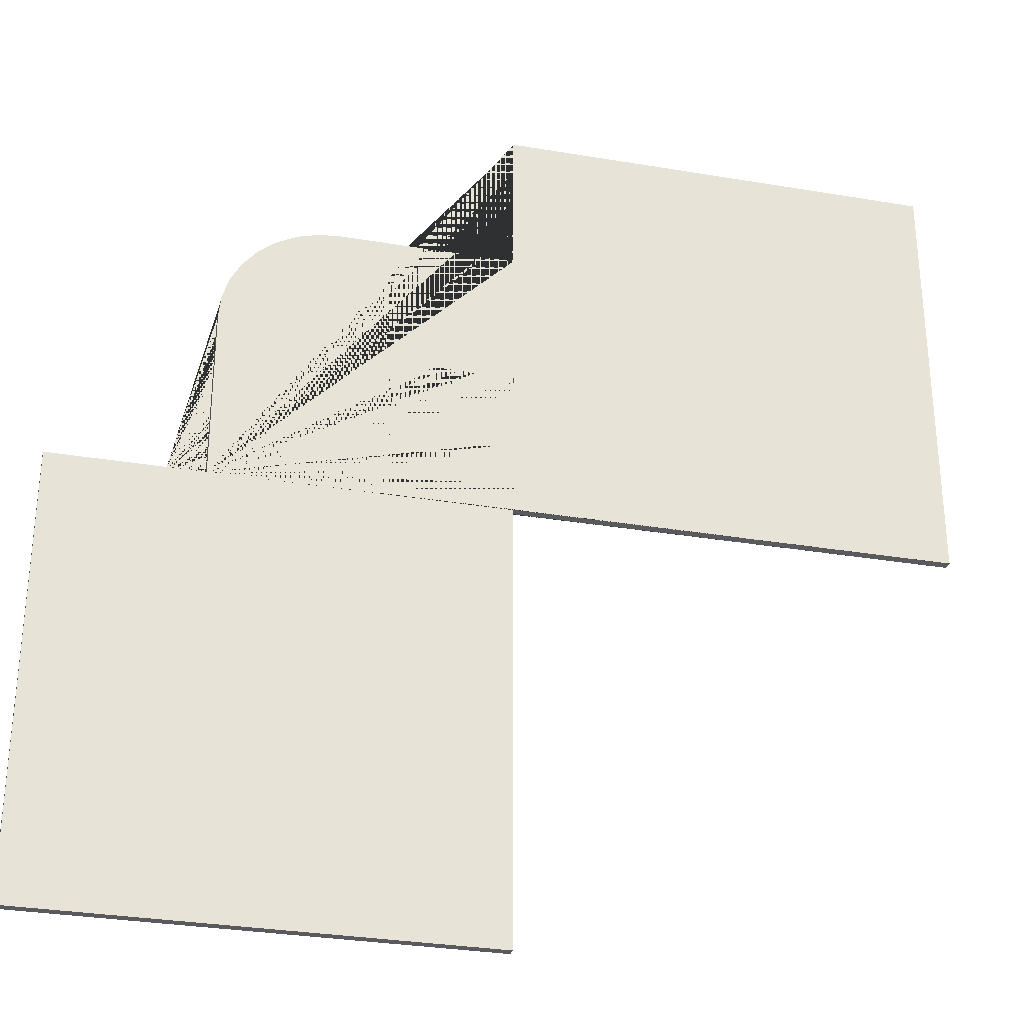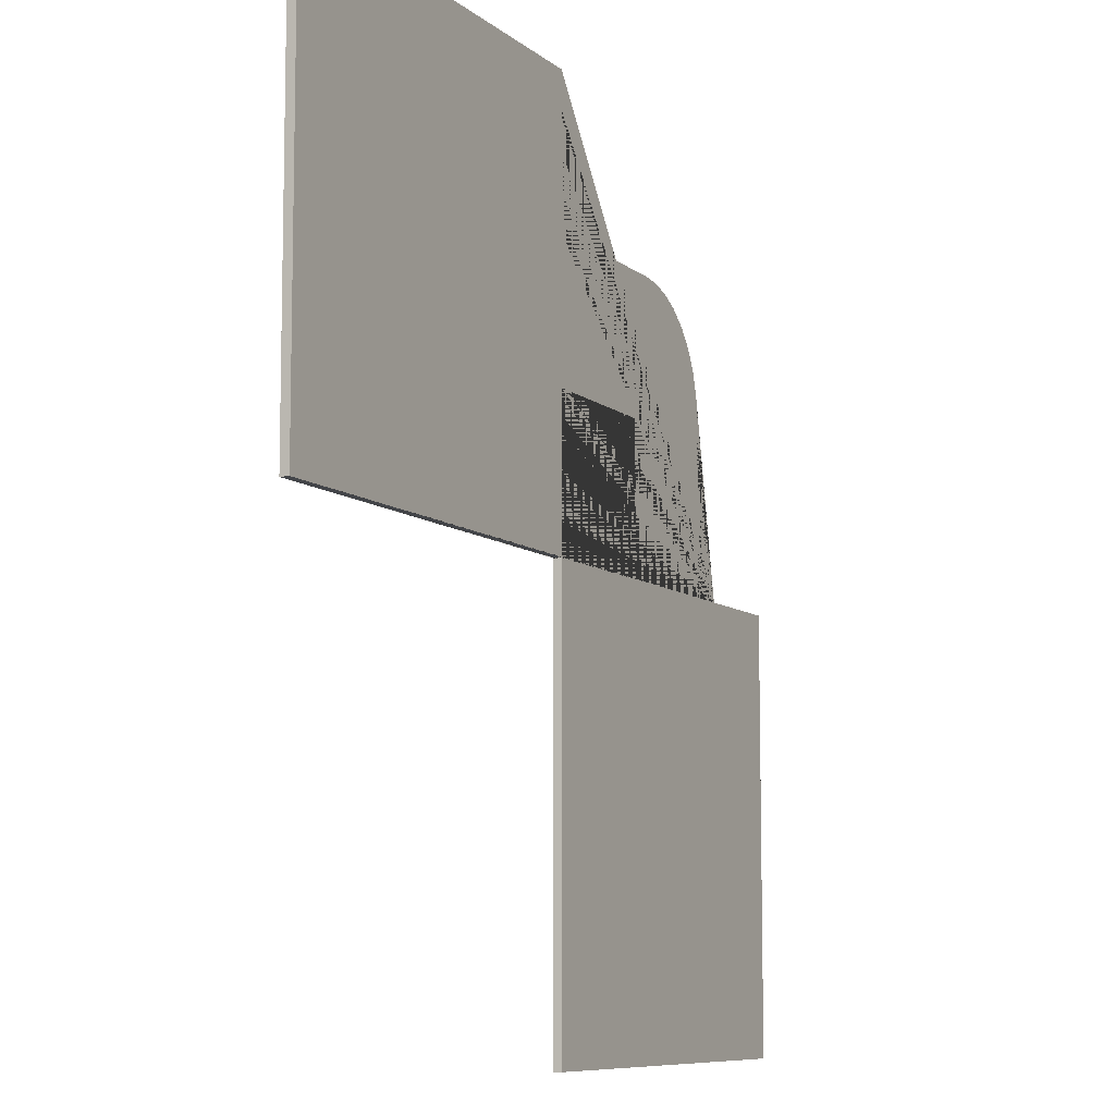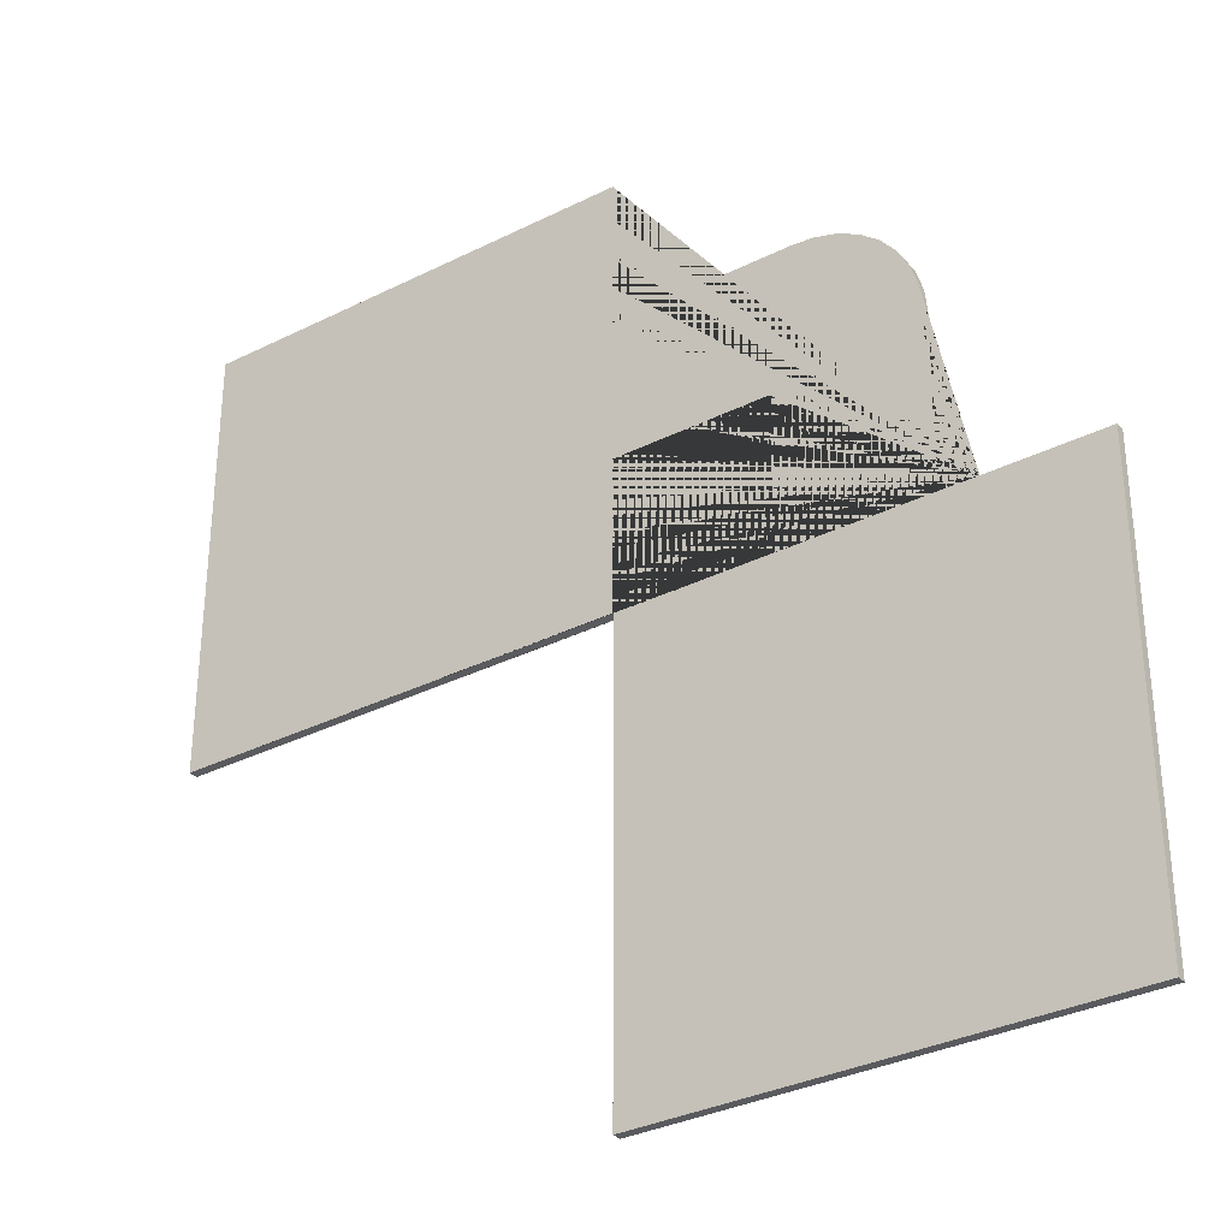
<metadata>
{"format":"obj","ext":"obj","renderer":"f3d","projection":"perspective","resolution":1024,"background":"white","views":[{"elev":-30.9,"azim":-13.6,"up":"+Y"},{"elev":-8.6,"azim":116.9,"up":"+Y"},{"elev":-33.0,"azim":-145.3,"up":"+Y"}]}
</metadata>
<code>
v 2.452 5.005 0
v 2.452 2.452 0
v 5.005 7.558 0
v 7.558 7.558 0
v 3 8.31 0
v 3.335 8.31 0
v 3.67 8.31 0
v 4.005 8.31 0
v 4.34 8.31 0
v 4.675 8.31 0
v 5.01 8.31 0
v 7.558 8.834 0
v 6.281 7.558 0
v 6.281 8.834 0
v 6.281 8.196 0
v 5.643 7.558 0
v 5.643 8.834 0
v 5.643 8.196 0
v 7.558 6.281 0
v 6.281 6.281 0
v 5.01 8.735 0
v 5.01 9.16 0
v 5.01 9.585 0
v 5.01 10.01 0
v 6.281 9.472 0
v 5.643 9.472 0
v 5.427 10.01 0
v 5.843 10.01 0
v 6.26 10.01 0
v 6.677 10.01 0
v 7.093 10.01 0
v 7.51 10.01 0
v 7.927 10.01 0
v 8.343 10.01 0
v 8.76 10.01 0
v 9.177 10.01 0
v 9.593 10.01 0
v 10.01 10.01 0
v 7.558 9.472 0
v 6.919 8.834 0
v 6.919 9.472 0
v 8.834 7.558 0
v 8.834 8.834 0
v 8.834 9.472 0
v 8.196 8.834 0
v 8.196 9.472 0
v 9.472 8.834 0
v 9.472 9.472 0
v 10.01 9.593 0
v 10.01 9.177 0
v 10.01 8.76 0
v 10.01 8.343 0
v 10.01 7.927 0
v 10.01 7.51 0
v 10.01 7.093 0
v 10.01 6.677 0
v 10.01 6.26 0
v 10.01 5.843 0
v 10.01 5.427 0
v 10.01 5.01 0
v 9.472 7.558 0
v 8.834 8.196 0
v 9.472 8.196 0
v 8.834 6.281 0
v 9.472 6.281 0
v 8.834 6.919 0
v 9.472 6.919 0
v 8.834 5.643 0
v 9.472 5.643 0
v 9.593 5.01 0
v 9.177 5.01 0
v 8.76 5.01 0
v 8.343 5.01 0
v 7.927 5.01 0
v 7.51 5.01 0
v 7.093 5.01 0
v 6.677 5.01 0
v 6.26 5.01 0
v 5.843 5.01 0
v 5.427 5.01 0
v 5.01 5.01 0
v 7.558 5.643 0
v 8.196 6.281 0
v 8.196 5.643 0
v 6.281 5.643 0
v 6.919 6.281 0
v 6.919 5.643 0
v 5.643 6.281 0
v 5.643 5.643 0
v 5.01 5.435 0
v 5.01 5.86 0
v 5.01 6.285 0
v 5.01 6.71 0
v 6.281 6.919 0
v 5.005 6.919 0
v 5.643 6.919 0
v 4.582 6.71 0
v 4.155 6.71 0
v 3.727 6.71 0
v 3.3 6.71 0
v 3.3 6.282 0
v 3.3 5.855 0
v 3.3 5.427 0
v 3.3 5 0
v 3.729 2.452 0
v 2.452 3.729 0
v 3.729 3.729 0
v 3.64 5 0
v 3.98 5 0
v 4.32 5 0
v 4.66 5 0
v 5 5 0
v 3.729 4.367 0
v 3.091 3.729 0
v 2.452 4.367 0
v 3.091 5.005 0
v 3.091 4.367 0
v 1.176 2.452 0
v 1.176 3.729 0
v 4.367 3.729 0
v 4.367 4.367 0
v 5 4.583 0
v 5 4.167 0
v 5 3.75 0
v 5 3.333 0
v 5 2.917 0
v 5 2.5 0
v 5 2.083 0
v 5 1.667 0
v 5 1.25 0
v 5 0.8333 0
v 5 0.4167 0
v 5 0 0
v 4.367 2.452 0
v 3.729 3.091 0
v 4.367 3.091 0
v 2.452 1.176 0
v 3.729 1.176 0
v 4.367 1.176 0
v 3.729 1.814 0
v 4.367 1.814 0
v 3.729 0.538 0
v 4.367 0.538 0
v 4.583 0 0
v 4.167 0 0
v 3.75 0 0
v 3.333 0 0
v 2.917 0 0
v 2.5 0 0
v 2.083 0 0
v 1.667 0 0
v 1.25 0 0
v 0.8333 0 0
v 0.4167 0 0
v 0 0 0
v 2.452 0.538 0
v 3.091 1.176 0
v 3.091 0.538 0
v 1.176 1.176 0
v 1.176 0.538 0
v 1.814 1.176 0
v 1.814 0.538 0
v 0.538 1.176 0
v 0.538 0.538 0
v 0 0.4167 0
v 0 0.8333 0
v 0 1.25 0
v 0 1.667 0
v 0 2.083 0
v 0 2.5 0
v 0 2.917 0
v 0 3.333 0
v 0 3.75 0
v 0 4.167 0
v 0 4.583 0
v 0 5 0
v 1.176 1.814 0
v 0.538 2.452 0
v 0.538 1.814 0
v 1.176 3.091 0
v 0.538 3.729 0
v 0.538 3.091 0
v 1.176 4.367 0
v 0.538 4.367 0
v 0.425 5 0
v 0.85 5 0
v 1.275 5 0
v 1.7 5 0
v 1.814 3.729 0
v 1.814 4.367 0
v 1.7 5.335 0
v 1.7 5.67 0
v 1.7 6.005 0
v 1.7 6.34 0
v 1.7 6.675 0
v 1.7 7.01 0
v 1.724 7.258 0
v 1.797 7.504 0
v 1.921 7.735 0
v 2.09 7.939 0
v 2.297 8.104 0
v 2.528 8.221 0
v 2.766 8.289 0
v 1.7 7.01 0
v 1.724 7.258 0
v 1.797 7.504 0
v 1.921 7.735 0
v 2.09 7.939 0
v 2.297 8.104 0
v 2.528 8.221 0
v 2.766 8.289 0
v 3 8.31 0
v 1.7 7.01 -0.1
v 1.724 7.258 -0.1
v 1.797 7.504 -0.1
v 1.921 7.735 -0.1
v 2.09 7.939 -0.1
v 2.297 8.104 -0.1
v 2.528 8.221 -0.1
v 2.766 8.289 -0.1
v 3 8.31 -0.1
v 3 8.31 0
v 4.005 8.31 0
v 5.01 8.31 0
v 3 8.31 -0.1
v 4.005 8.31 -0.1
v 5.01 8.31 -0.1
v 4.675 8.31 0
v 4.34 8.31 0
v 3.67 8.31 0
v 3.335 8.31 0
v 3.335 8.31 -0.1
v 3.67 8.31 -0.1
v 4.34 8.31 -0.1
v 4.675 8.31 -0.1
v 5.01 8.31 0
v 5.01 10.01 0
v 5.01 8.31 -0.1
v 5.01 10.01 -0.1
v 5.01 9.585 0
v 5.01 9.16 0
v 5.01 8.735 0
v 5.01 8.735 -0.1
v 5.01 9.16 -0.1
v 5.01 9.585 -0.1
v 5.01 10.01 0
v 8.343 10.01 0
v 10.01 10.01 0
v 5.01 10.01 -0.1
v 6.677 10.01 -0.1
v 10.01 10.01 -0.1
v 9.593 10.01 0
v 9.177 10.01 0
v 8.76 10.01 0
v 7.927 10.01 0
v 7.51 10.01 0
v 7.093 10.01 0
v 6.677 10.01 0
v 6.26 10.01 0
v 5.843 10.01 0
v 5.427 10.01 0
v 5.427 10.01 -0.1
v 5.843 10.01 -0.1
v 6.26 10.01 -0.1
v 7.093 10.01 -0.1
v 7.51 10.01 -0.1
v 7.927 10.01 -0.1
v 8.343 10.01 -0.1
v 8.76 10.01 -0.1
v 9.177 10.01 -0.1
v 9.593 10.01 -0.1
v 10.01 10.01 0
v 10.01 5.01 0
v 10.01 10.01 -0.1
v 10.01 6.677 -0.1
v 10.01 5.01 -0.1
v 10.01 5.427 0
v 10.01 5.843 0
v 10.01 6.26 0
v 10.01 6.677 0
v 10.01 7.093 0
v 10.01 7.51 0
v 10.01 7.927 0
v 10.01 8.343 0
v 10.01 8.76 0
v 10.01 9.177 0
v 10.01 9.593 0
v 10.01 9.593 -0.1
v 10.01 9.177 -0.1
v 10.01 8.76 -0.1
v 10.01 8.343 -0.1
v 10.01 7.927 -0.1
v 10.01 7.51 -0.1
v 10.01 7.093 -0.1
v 10.01 6.26 -0.1
v 10.01 5.843 -0.1
v 10.01 5.427 -0.1
v 10.01 5.01 0
v 6.677 5.01 0
v 5.01 5.01 0
v 10.01 5.01 -0.1
v 8.343 5.01 -0.1
v 5.01 5.01 -0.1
v 5.427 5.01 0
v 5.843 5.01 0
v 6.26 5.01 0
v 7.093 5.01 0
v 7.51 5.01 0
v 7.927 5.01 0
v 8.343 5.01 0
v 8.76 5.01 0
v 9.177 5.01 0
v 9.593 5.01 0
v 9.593 5.01 -0.1
v 9.177 5.01 -0.1
v 8.76 5.01 -0.1
v 7.927 5.01 -0.1
v 7.51 5.01 -0.1
v 7.093 5.01 -0.1
v 6.677 5.01 -0.1
v 6.26 5.01 -0.1
v 5.843 5.01 -0.1
v 5.427 5.01 -0.1
v 5.01 5.01 0
v 5.01 6.71 0
v 5.01 5.01 -0.1
v 5.01 6.71 -0.1
v 5.01 6.285 0
v 5.01 5.86 0
v 5.01 5.435 0
v 5.01 5.435 -0.1
v 5.01 5.86 -0.1
v 5.01 6.285 -0.1
v 5.01 6.71 0
v 3.3 6.71 0
v 5.01 6.71 -0.1
v 3.3 6.71 -0.1
v 3.727 6.71 0
v 4.155 6.71 0
v 4.582 6.71 0
v 4.582 6.71 -0.1
v 4.155 6.71 -0.1
v 3.727 6.71 -0.1
v 3.3 6.71 0
v 3.3 5 0
v 3.3 6.71 -0.1
v 3.3 5 -0.1
v 3.3 5.427 0
v 3.3 5.855 0
v 3.3 6.282 0
v 3.3 6.282 -0.1
v 3.3 5.855 -0.1
v 3.3 5.427 -0.1
v 3.3 5 0
v 5 5 0
v 3.3 5 -0.1
v 5 5 -0.1
v 4.66 5 0
v 4.32 5 0
v 3.98 5 0
v 3.64 5 0
v 3.64 5 -0.1
v 3.98 5 -0.1
v 4.32 5 -0.1
v 4.66 5 -0.1
v 5 5 0
v 5 1.667 0
v 5 0 0
v 5 5 -0.1
v 5 3.333 -0.1
v 5 1.667 -0.1
v 5 0 -0.1
v 5 0.4167 0
v 5 0.8333 0
v 5 1.25 0
v 5 2.083 0
v 5 2.5 0
v 5 2.917 0
v 5 3.333 0
v 5 3.75 0
v 5 4.167 0
v 5 4.583 0
v 5 4.583 -0.1
v 5 4.167 -0.1
v 5 3.75 -0.1
v 5 2.917 -0.1
v 5 2.5 -0.1
v 5 2.083 -0.1
v 5 1.25 -0.1
v 5 0.8333 -0.1
v 5 0.4167 -0.1
v 5 0 0
v 1.667 0 0
v 0 0 0
v 5 0 -0.1
v 3.333 0 -0.1
v 1.667 0 -0.1
v 0 0 -0.1
v 0.4167 0 0
v 0.8333 0 0
v 1.25 0 0
v 2.083 0 0
v 2.5 0 0
v 2.917 0 0
v 3.333 0 0
v 3.75 0 0
v 4.167 0 0
v 4.583 0 0
v 4.583 0 -0.1
v 4.167 0 -0.1
v 3.75 0 -0.1
v 2.917 0 -0.1
v 2.5 0 -0.1
v 2.083 0 -0.1
v 1.25 0 -0.1
v 0.8333 0 -0.1
v 0.4167 0 -0.1
v 0 0 0
v 0 3.333 0
v 0 5 0
v 0 0 -0.1
v 0 1.667 -0.1
v 0 3.333 -0.1
v 0 5 -0.1
v 0 4.583 0
v 0 4.167 0
v 0 3.75 0
v 0 2.917 0
v 0 2.5 0
v 0 2.083 0
v 0 1.667 0
v 0 1.25 0
v 0 0.8333 0
v 0 0.4167 0
v 0 0.4167 -0.1
v 0 0.8333 -0.1
v 0 1.25 -0.1
v 0 2.083 -0.1
v 0 2.5 -0.1
v 0 2.917 -0.1
v 0 3.75 -0.1
v 0 4.167 -0.1
v 0 4.583 -0.1
v 0 5 0
v 1.7 5 0
v 0 5 -0.1
v 1.7 5 -0.1
v 1.275 5 0
v 0.85 5 0
v 0.425 5 0
v 0.425 5 -0.1
v 0.85 5 -0.1
v 1.275 5 -0.1
v 1.7 5 0
v 1.7 6.005 0
v 1.7 7.01 0
v 1.7 5 -0.1
v 1.7 6.005 -0.1
v 1.7 7.01 -0.1
v 1.7 6.675 0
v 1.7 6.34 0
v 1.7 5.67 0
v 1.7 5.335 0
v 1.7 5.335 -0.1
v 1.7 5.67 -0.1
v 1.7 6.34 -0.1
v 1.7 6.675 -0.1
v 2.452 5.005 -0.1
v 2.452 2.452 -0.1
v 5.005 7.558 -0.1
v 7.558 7.558 -0.1
v 1.7 7.01 -0.1
v 1.724 7.258 -0.1
v 1.797 7.504 -0.1
v 1.921 7.735 -0.1
v 2.09 7.939 -0.1
v 2.297 8.104 -0.1
v 2.528 8.221 -0.1
v 2.766 8.289 -0.1
v 3 8.31 -0.1
v 3.335 8.31 -0.1
v 3.67 8.31 -0.1
v 4.005 8.31 -0.1
v 4.34 8.31 -0.1
v 4.675 8.31 -0.1
v 5.01 8.31 -0.1
v 7.558 8.834 -0.1
v 6.281 7.558 -0.1
v 6.281 8.834 -0.1
v 6.281 8.196 -0.1
v 5.643 7.558 -0.1
v 5.643 8.834 -0.1
v 5.643 8.196 -0.1
v 7.558 6.281 -0.1
v 6.281 6.281 -0.1
v 5.01 8.735 -0.1
v 5.01 9.16 -0.1
v 5.01 9.585 -0.1
v 5.01 10.01 -0.1
v 6.281 9.472 -0.1
v 5.643 9.472 -0.1
v 5.427 10.01 -0.1
v 5.843 10.01 -0.1
v 6.26 10.01 -0.1
v 6.677 10.01 -0.1
v 7.093 10.01 -0.1
v 7.51 10.01 -0.1
v 7.927 10.01 -0.1
v 8.343 10.01 -0.1
v 8.76 10.01 -0.1
v 9.177 10.01 -0.1
v 9.593 10.01 -0.1
v 10.01 10.01 -0.1
v 7.558 9.472 -0.1
v 6.919 8.834 -0.1
v 6.919 9.472 -0.1
v 8.834 7.558 -0.1
v 8.834 8.834 -0.1
v 8.834 9.472 -0.1
v 8.196 8.834 -0.1
v 8.196 9.472 -0.1
v 9.472 8.834 -0.1
v 9.472 9.472 -0.1
v 10.01 9.593 -0.1
v 10.01 9.177 -0.1
v 10.01 8.76 -0.1
v 10.01 8.343 -0.1
v 10.01 7.927 -0.1
v 10.01 7.51 -0.1
v 10.01 7.093 -0.1
v 10.01 6.677 -0.1
v 10.01 6.26 -0.1
v 10.01 5.843 -0.1
v 10.01 5.427 -0.1
v 10.01 5.01 -0.1
v 9.472 7.558 -0.1
v 8.834 8.196 -0.1
v 9.472 8.196 -0.1
v 8.834 6.281 -0.1
v 9.472 6.281 -0.1
v 8.834 6.919 -0.1
v 9.472 6.919 -0.1
v 8.834 5.643 -0.1
v 9.472 5.643 -0.1
v 9.593 5.01 -0.1
v 9.177 5.01 -0.1
v 8.76 5.01 -0.1
v 8.343 5.01 -0.1
v 7.927 5.01 -0.1
v 7.51 5.01 -0.1
v 7.093 5.01 -0.1
v 6.677 5.01 -0.1
v 6.26 5.01 -0.1
v 5.843 5.01 -0.1
v 5.427 5.01 -0.1
v 5.01 5.01 -0.1
v 7.558 5.643 -0.1
v 8.196 6.281 -0.1
v 8.196 5.643 -0.1
v 6.281 5.643 -0.1
v 6.919 6.281 -0.1
v 6.919 5.643 -0.1
v 5.643 6.281 -0.1
v 5.643 5.643 -0.1
v 5.01 5.435 -0.1
v 5.01 5.86 -0.1
v 5.01 6.285 -0.1
v 5.01 6.71 -0.1
v 6.281 6.919 -0.1
v 5.005 6.919 -0.1
v 5.643 6.919 -0.1
v 4.582 6.71 -0.1
v 4.155 6.71 -0.1
v 3.727 6.71 -0.1
v 3.3 6.71 -0.1
v 3.3 6.282 -0.1
v 3.3 5.855 -0.1
v 3.3 5.427 -0.1
v 3.3 5 -0.1
v 3.729 2.452 -0.1
v 2.452 3.729 -0.1
v 3.729 3.729 -0.1
v 3.64 5 -0.1
v 3.98 5 -0.1
v 4.32 5 -0.1
v 4.66 5 -0.1
v 5 5 -0.1
v 3.729 4.367 -0.1
v 3.091 3.729 -0.1
v 2.452 4.367 -0.1
v 3.091 5.005 -0.1
v 3.091 4.367 -0.1
v 1.176 2.452 -0.1
v 1.176 3.729 -0.1
v 4.367 3.729 -0.1
v 4.367 4.367 -0.1
v 5 4.583 -0.1
v 5 4.167 -0.1
v 5 3.75 -0.1
v 5 3.333 -0.1
v 5 2.917 -0.1
v 5 2.5 -0.1
v 5 2.083 -0.1
v 5 1.667 -0.1
v 5 1.25 -0.1
v 5 0.8333 -0.1
v 5 0.4167 -0.1
v 5 0 -0.1
v 4.367 2.452 -0.1
v 3.729 3.091 -0.1
v 4.367 3.091 -0.1
v 2.452 1.176 -0.1
v 3.729 1.176 -0.1
v 4.367 1.176 -0.1
v 3.729 1.814 -0.1
v 4.367 1.814 -0.1
v 3.729 0.538 -0.1
v 4.367 0.538 -0.1
v 4.583 0 -0.1
v 4.167 0 -0.1
v 3.75 0 -0.1
v 3.333 0 -0.1
v 2.917 0 -0.1
v 2.5 0 -0.1
v 2.083 0 -0.1
v 1.667 0 -0.1
v 1.25 0 -0.1
v 0.8333 0 -0.1
v 0.4167 0 -0.1
v 0 0 -0.1
v 2.452 0.538 -0.1
v 3.091 1.176 -0.1
v 3.091 0.538 -0.1
v 1.176 1.176 -0.1
v 1.176 0.538 -0.1
v 1.814 1.176 -0.1
v 1.814 0.538 -0.1
v 0.538 1.176 -0.1
v 0.538 0.538 -0.1
v 0 0.4167 -0.1
v 0 0.8333 -0.1
v 0 1.25 -0.1
v 0 1.667 -0.1
v 0 2.083 -0.1
v 0 2.5 -0.1
v 0 2.917 -0.1
v 0 3.333 -0.1
v 0 3.75 -0.1
v 0 4.167 -0.1
v 0 4.583 -0.1
v 0 5 -0.1
v 1.176 1.814 -0.1
v 0.538 2.452 -0.1
v 0.538 1.814 -0.1
v 1.176 3.091 -0.1
v 0.538 3.729 -0.1
v 0.538 3.091 -0.1
v 1.176 4.367 -0.1
v 0.538 4.367 -0.1
v 0.425 5 -0.1
v 0.85 5 -0.1
v 1.275 5 -0.1
v 1.7 5 -0.1
v 1.814 3.729 -0.1
v 1.814 4.367 -0.1
v 1.7 5.335 -0.1
v 1.7 5.67 -0.1
v 1.7 6.005 -0.1
v 1.7 6.34 -0.1
v 1.7 6.675 -0.1
f 188 187 186 185 176 175 174 173 172 171 170 169 168 167 166 165 155 154 153 152 151 150 149 148 147 146 145 144 133 132 131 130 129 128 127 126 125 124 123 122 112 111 110 109 108 104 103 102 101 100 99 98 97 93 92 91 90 81 80 79 78 77 76 75 74 73 72 71 70 60 59 58 57 56 55 54 53 52 51 50 49 38 37 36 35 34 33 32 31 30 29 28 27 24 23 22 21 11 10 9 8 7 6 5 203 202 201 200 199 198 197 196 195 194 193 192 191
f 232 225 222 231 230 223 229 228 224 227 235 234 226 233
f 243 238 236 242 241 240 237 239 245 244
f 262 249 246 261 260 259 258 257 256 255 247 254 253 252 248 251 271 270 269 268 267 266 265 250 264 263
f 288 274 272 287 286 285 284 283 282 281 280 279 278 277 273 276 297 296 295 275 294 293 292 291 290 289
f 314 301 298 313 312 311 310 309 308 307 299 306 305 304 300 303 323 322 321 320 319 318 317 302 316 315
f 331 326 324 330 329 328 325 327 333 332
f 341 336 334 340 339 338 335 337 343 342
f 351 346 344 350 349 348 345 347 353 352
f 362 356 354 361 360 359 358 355 357 365 364 363
f 383 369 366 382 381 380 379 378 377 376 367 375 374 373 368 372 391 390 389 371 388 387 386 370 385 384
f 409 395 392 408 407 406 405 404 403 402 393 401 400 399 394 398 417 416 415 397 414 413 412 396 411 410
f 435 421 418 434 433 432 431 430 429 428 419 427 426 425 420 424 443 442 441 423 440 439 438 422 437 436
f 451 446 444 450 449 448 445 447 453 452
f 464 457 454 463 462 455 461 460 456 459 467 466 458 465
f 662 663 666 667 668 669 670 472 473 474 475 476 477 478 479 480 481 482 483 484 485 486 496 497 498 499 502 503 504 505 506 507 508 509 510 511 512 513 524 525 526 527 528 529 530 531 532 533 534 535 545 546 547 548 549 550 551 552 553 554 555 556 565 566 567 568 572 573 574 575 576 577 578 579 583 584 585 586 587 597 598 599 600 601 602 603 604 605 606 607 608 619 620 621 622 623 624 625 626 627 628 629 630 640 641 642 643 644 645 646 647 648 649 650 651 660 661
f 205 214 213 204
f 207 216 215 206
f 206 215 214 205
f 209 218 217 208
f 211 220 219 210
f 212 221 220 211
f 210 219 218 209
f 208 217 216 207

</code>
